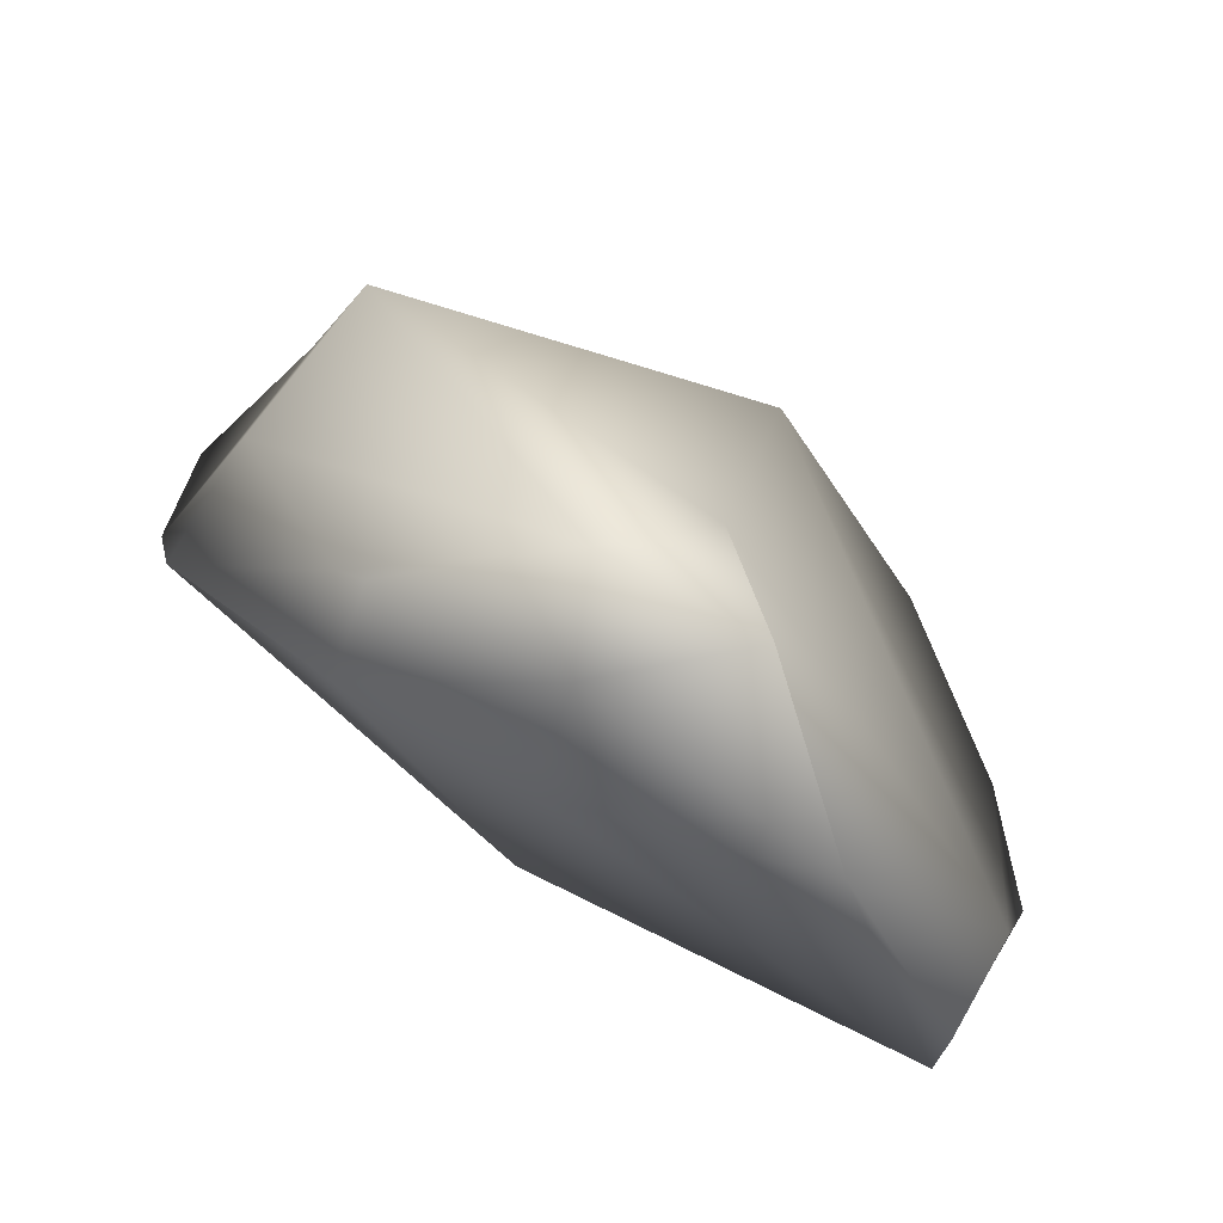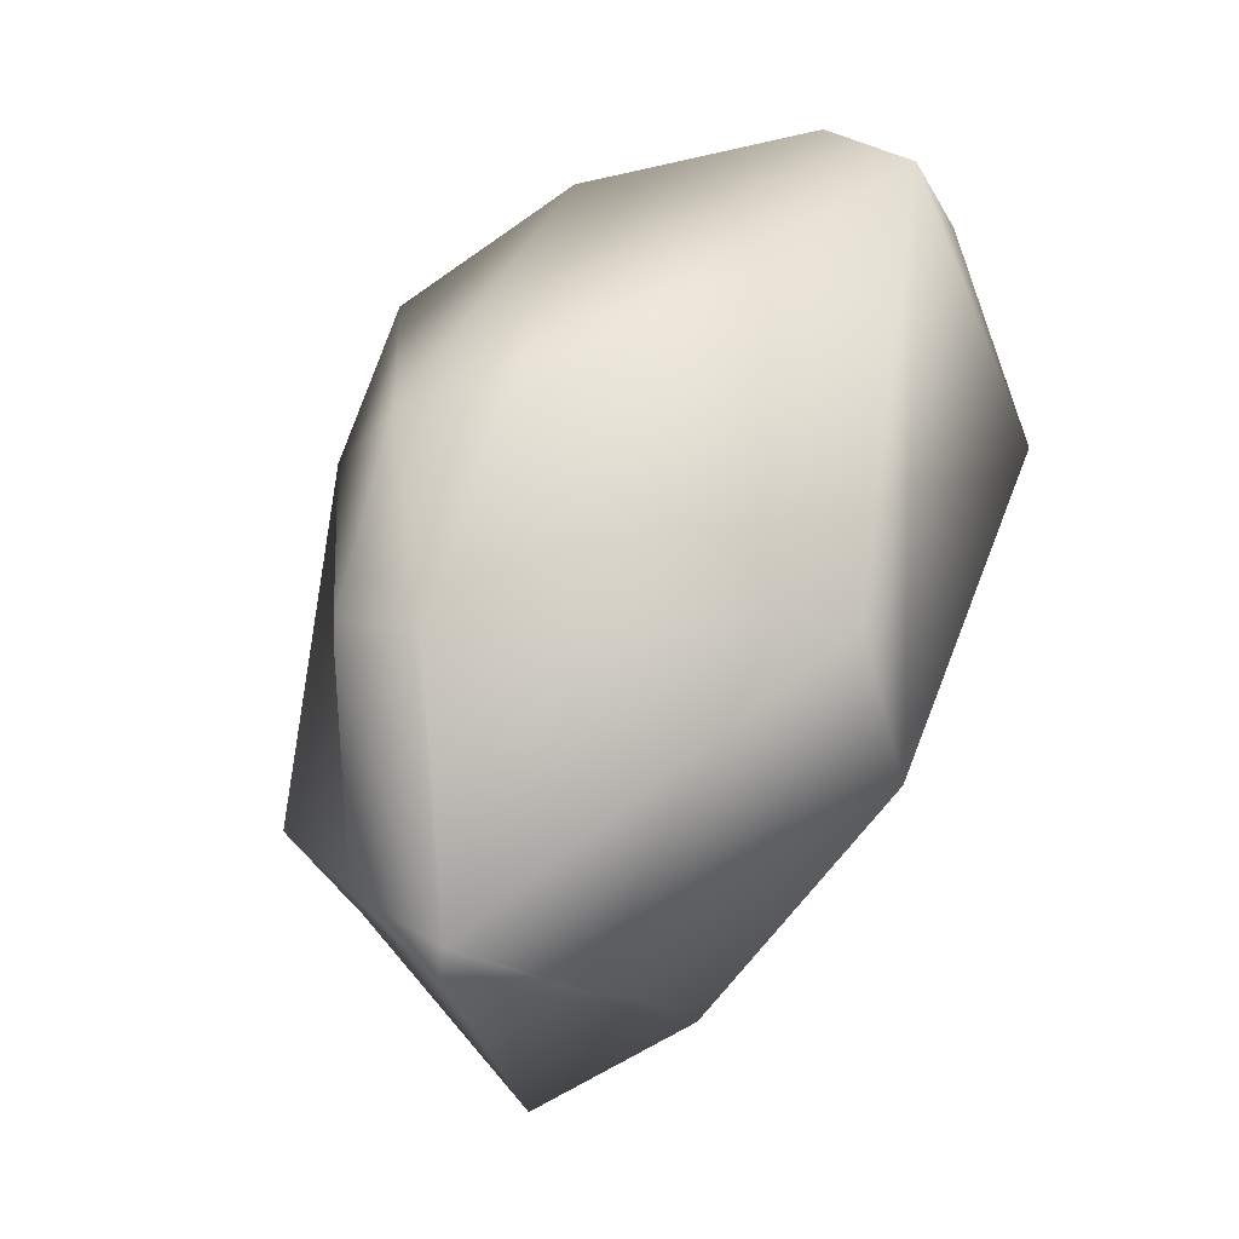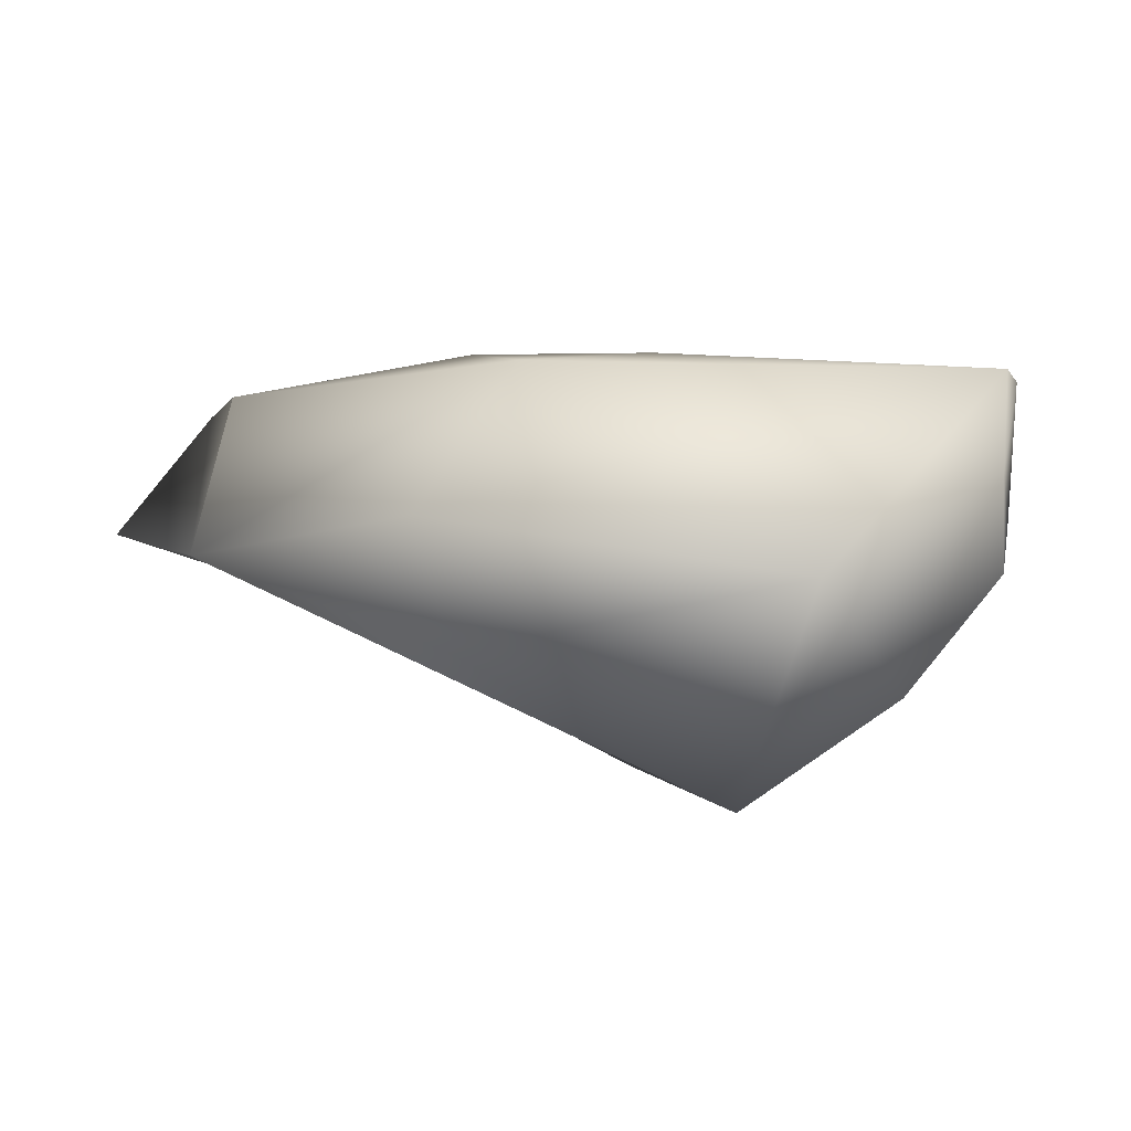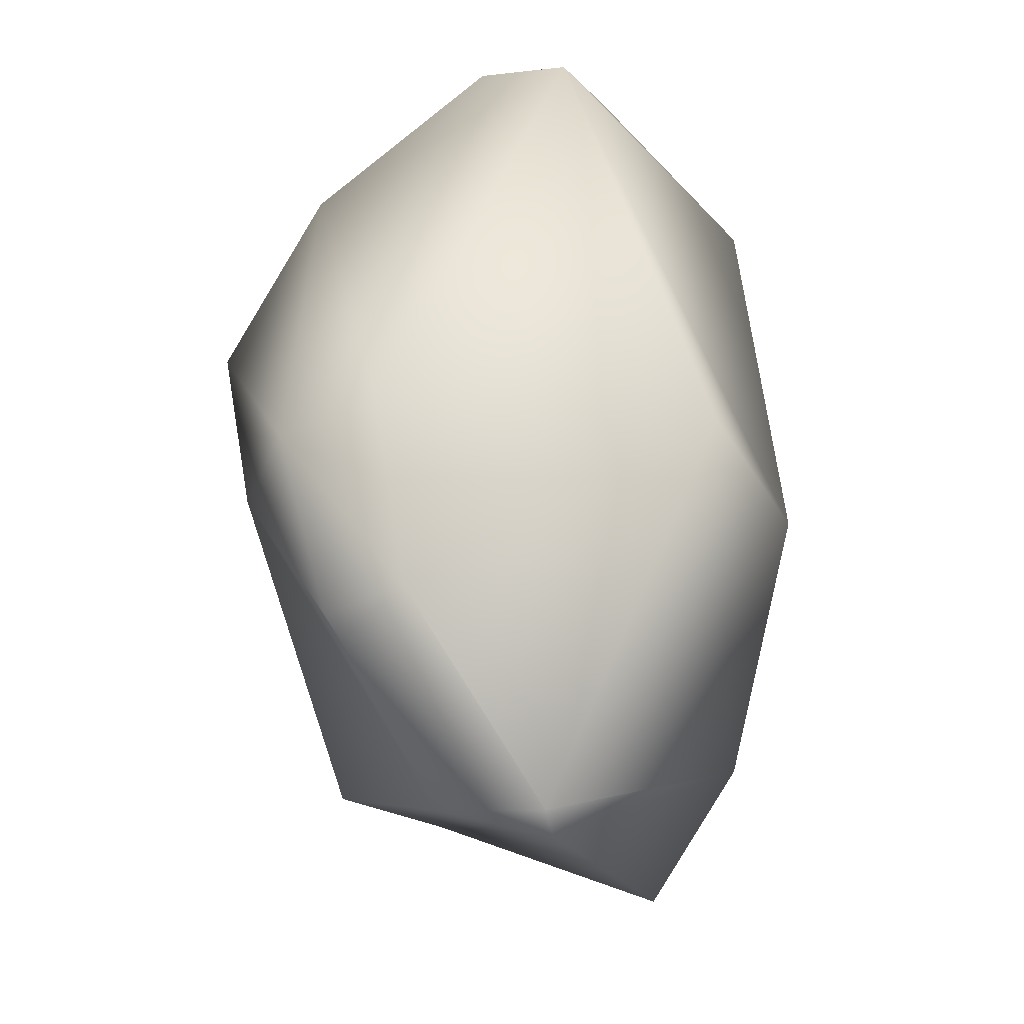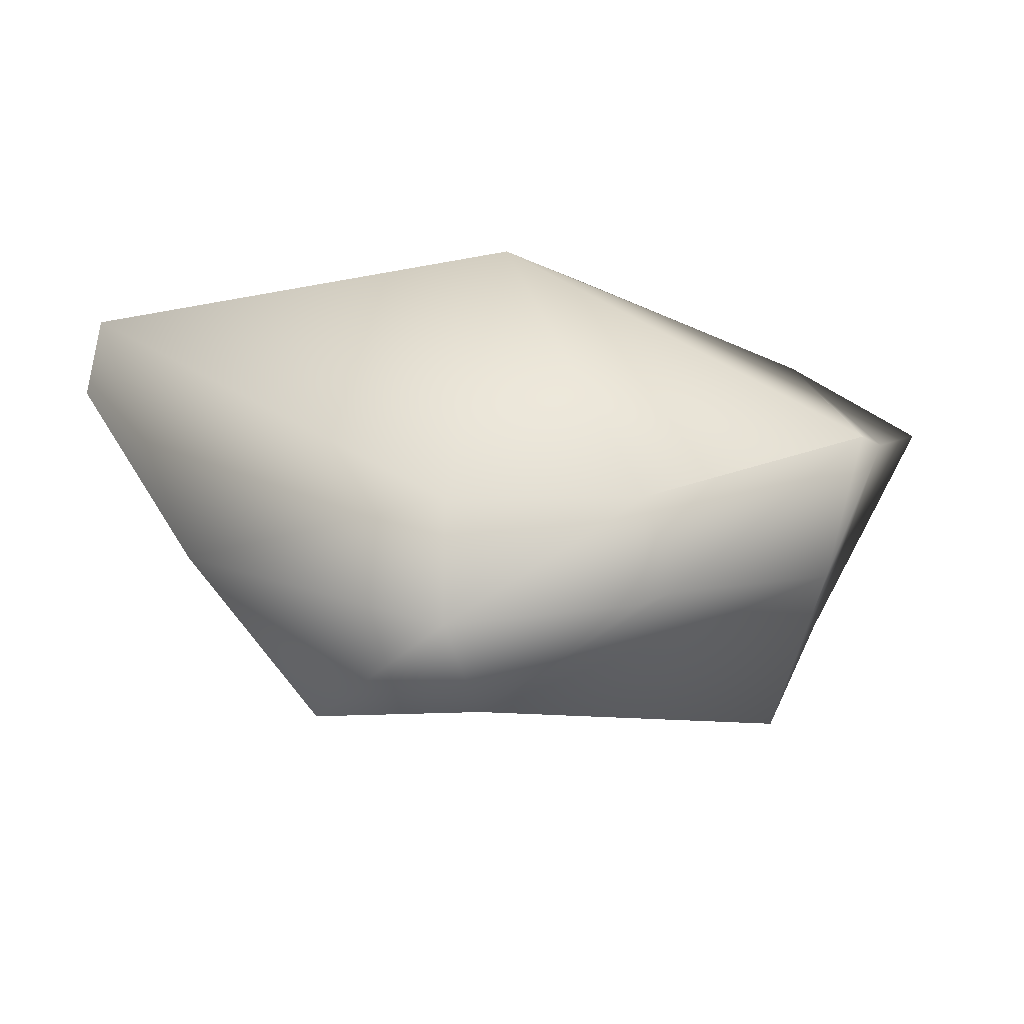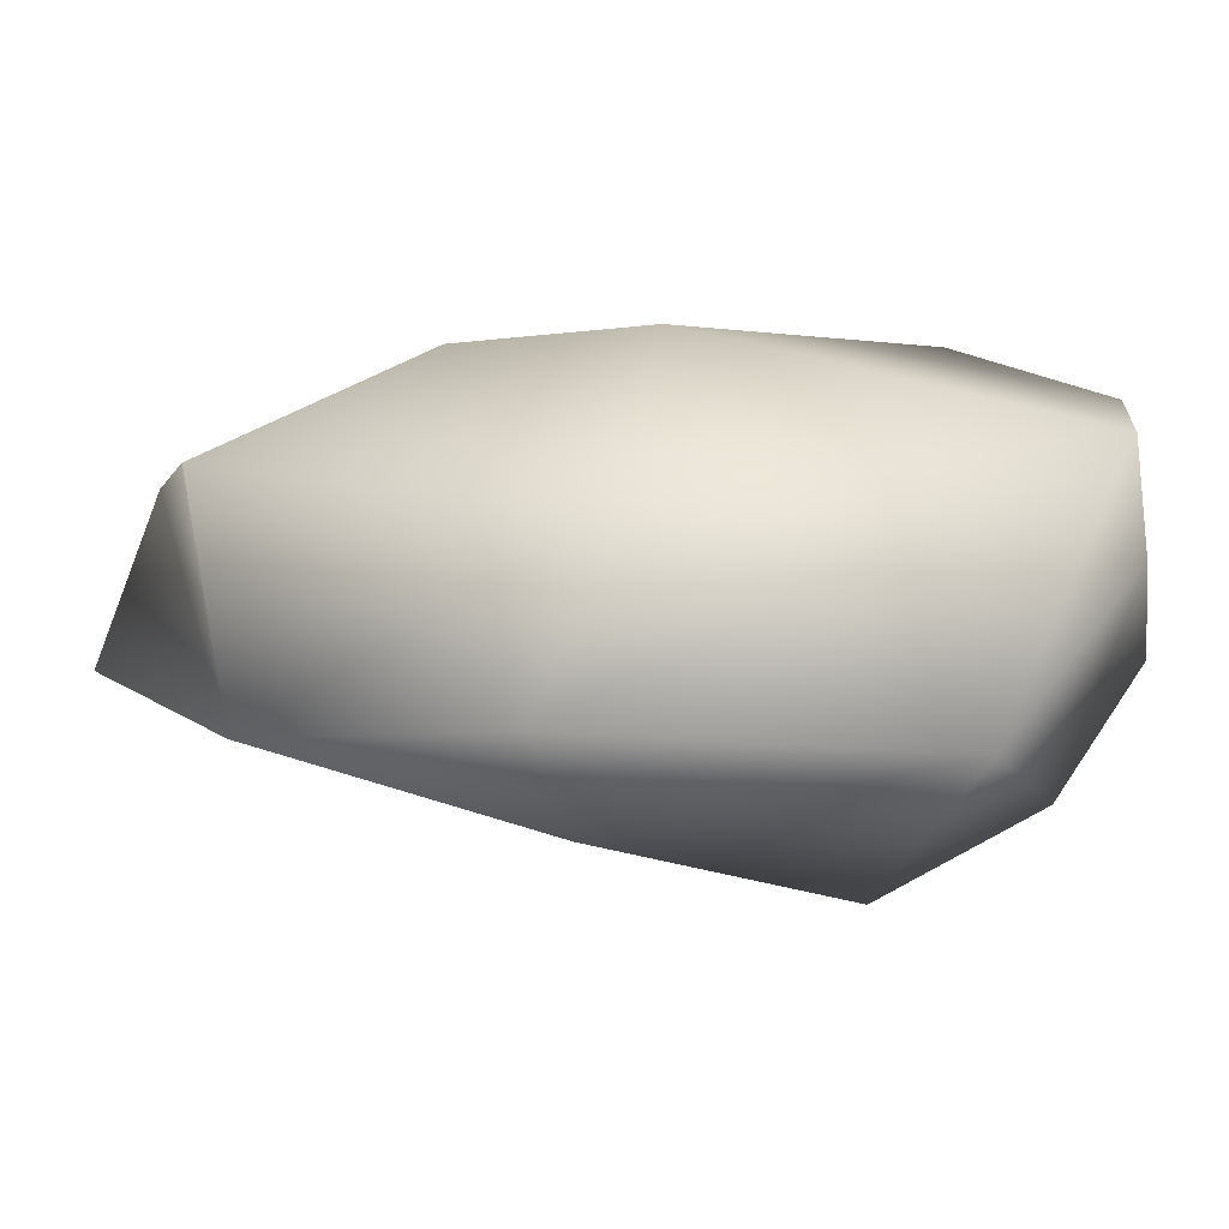
<metadata>
{"format":"obj","ext":"obj","renderer":"f3d","projection":"perspective","resolution":1024,"background":"white","views":[{"elev":66.4,"azim":31.7,"up":"+Y"},{"elev":72.4,"azim":-68.2,"up":"+Z"},{"elev":1.4,"azim":14.6,"up":"+Z"},{"elev":72.1,"azim":-96.6,"up":"+Z"},{"elev":56.9,"azim":-178.2,"up":"+Z"},{"elev":-63.4,"azim":4.8,"up":"+Y"}]}
</metadata>
<code>
v  0.1001 2.679 0.4
v  1.606 2.771 0.4
v  0.6707 1.96 -0.5611
v  0.3107 0.9315 -2.144
v  -2.724 2.085 -0.8222
v  0.4444 2.239 1.216
v  2.801 1.638 1.285
v  3.944 -0.8073 0.2006
v  -3.163 1.135 -0.5274
v  -3.163 1.135 0.4404
v  3.943 -1.357 -0.2182
v  3.172 -1.713 -1.219
v  1.745 -1.362 -2.243
v  -1.361 1.973 1.238
v  3.943 -1.357 0.6176
v  -3.635 0.1137 1.191
v  -4.194 -0.7977 0.0765
v  -3.433 0.1564 1.387
v  -1.629 1.845 1.248
v  2.643 -2.622 -0.2205
v  -0.7001 -2.616 0.264
v  -0.4702 -2.325 -0.868
v  -3.027 -1.758 -0.0951
v  3.94 -0.9167 1.474
v  0.0057 -1.877 1.553
v  -1.349 1.197 1.829
v  3.972 -0.1025 1.408
v  0.454 1.28 1.822
o Artifact_tier1_epic_utility
g Artifact_tier1_epic_utility
f 1 2 3
f 3 4 5 1
f 2 1 6 7
f 8 4 3
f 5 9 10 1
f 8 11 12 13
f 4 9 5
f 6 1 14
f 15 11 8
f 16 10 9 17
f 10 16 18 19
f 12 11 15 20
f 21 22 20
f 23 22 21
f 16 17 23 18
f 18 23 18
f 21 20 24 25
f 19 26 14
f 15 8 27 24
f 20 15 24
f 3 2 7
f 7 27 8 3
f 19 14 1 10
f 24 27 7
f 28 7 6
f 26 28 6 14
f 19 18 26
f 28 26 25
f 18 25 26 18
f 24 7 28 25
f 23 21 25 18
f 13 23 9 4
f 23 17 9
f 13 22 23
f 13 12 20 22
f 13 4 8

</code>
